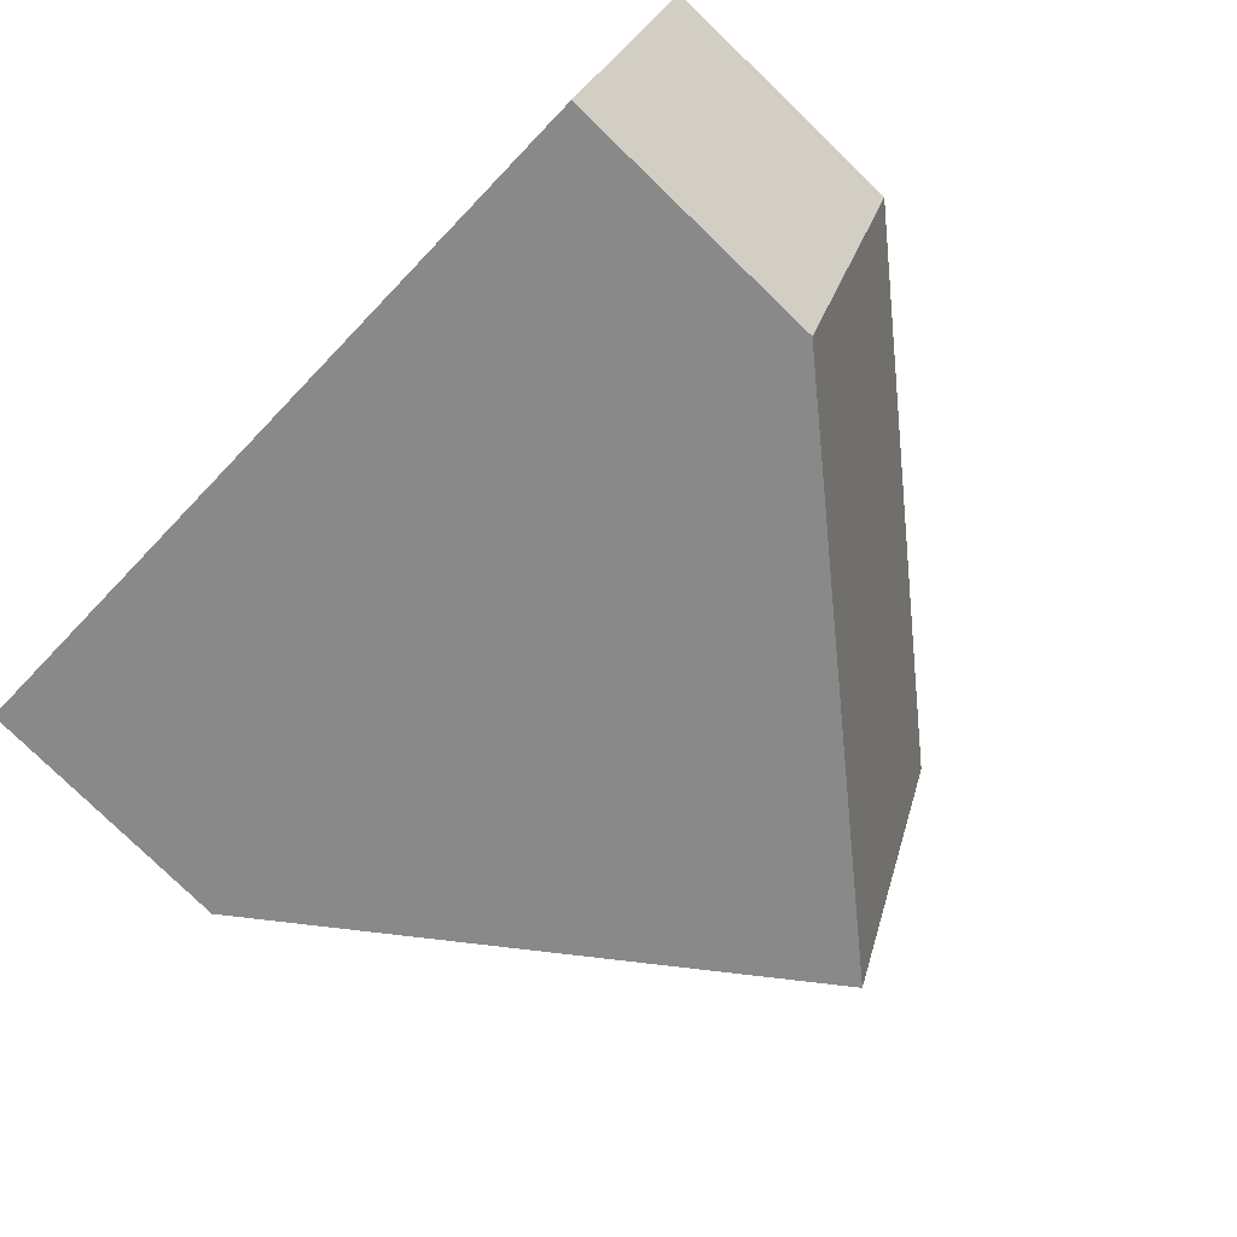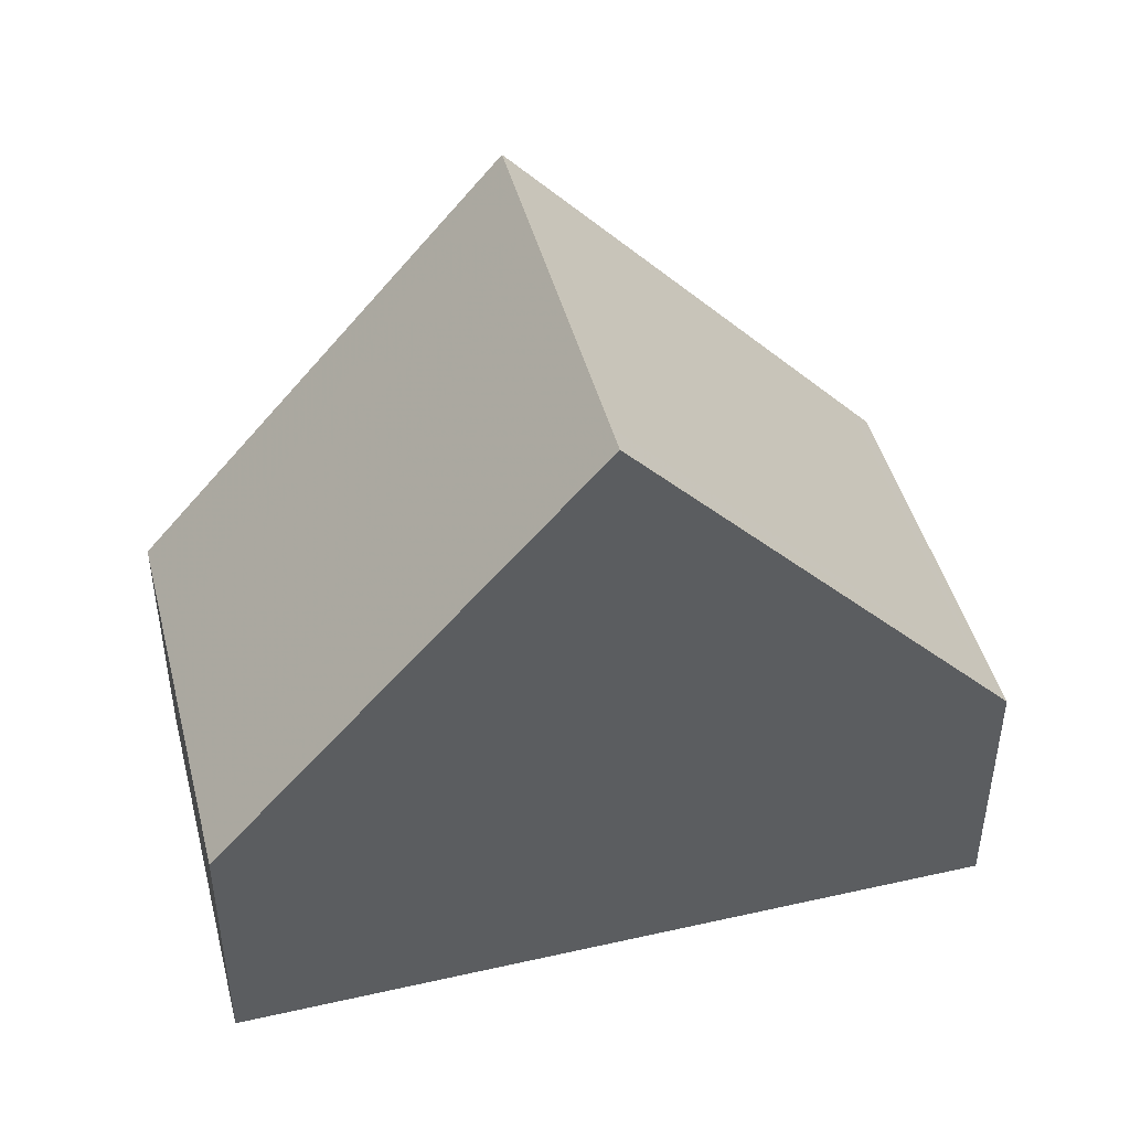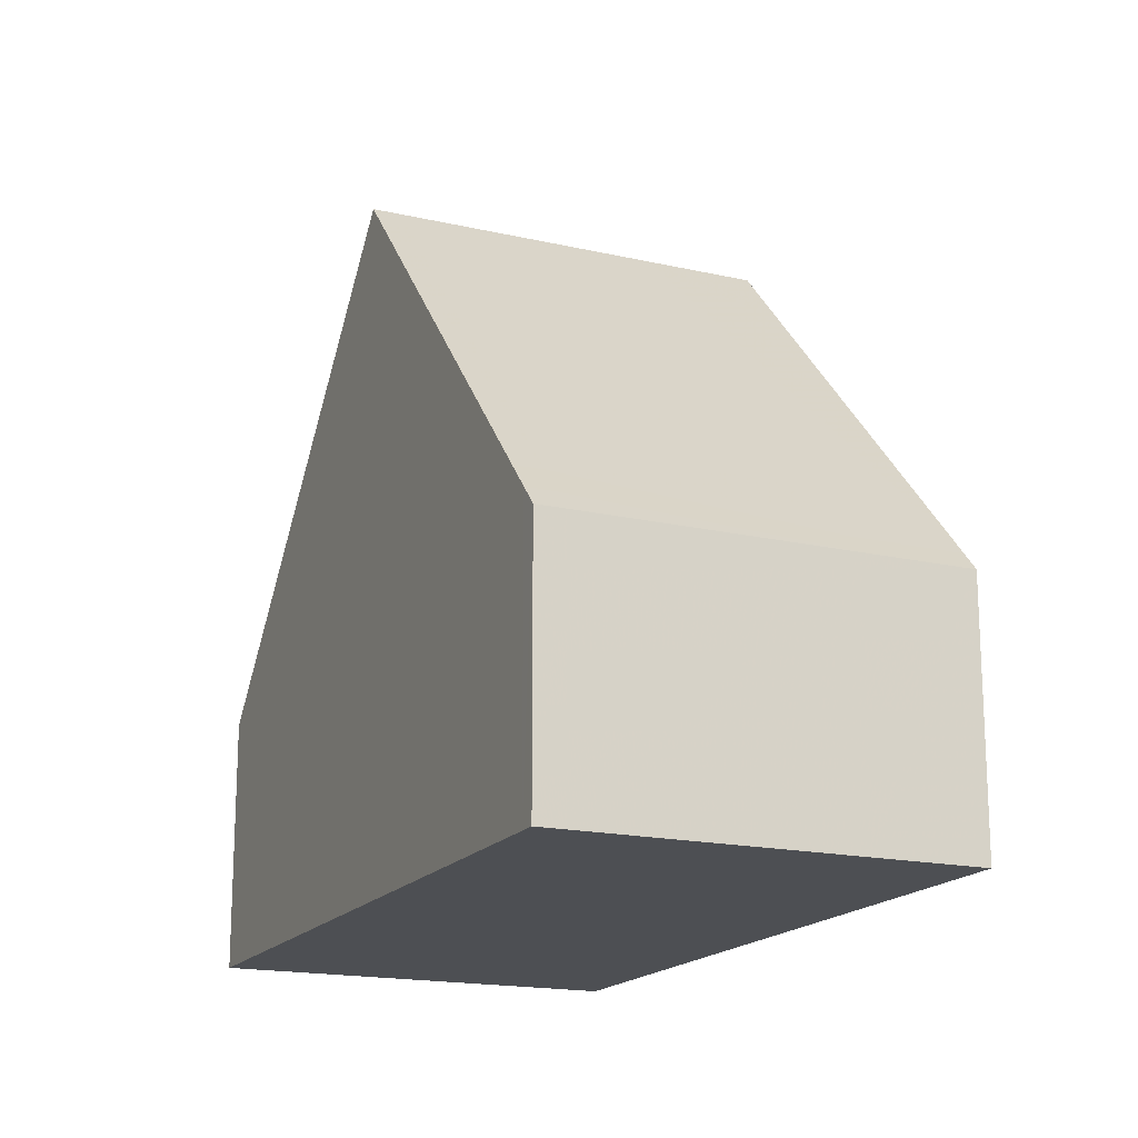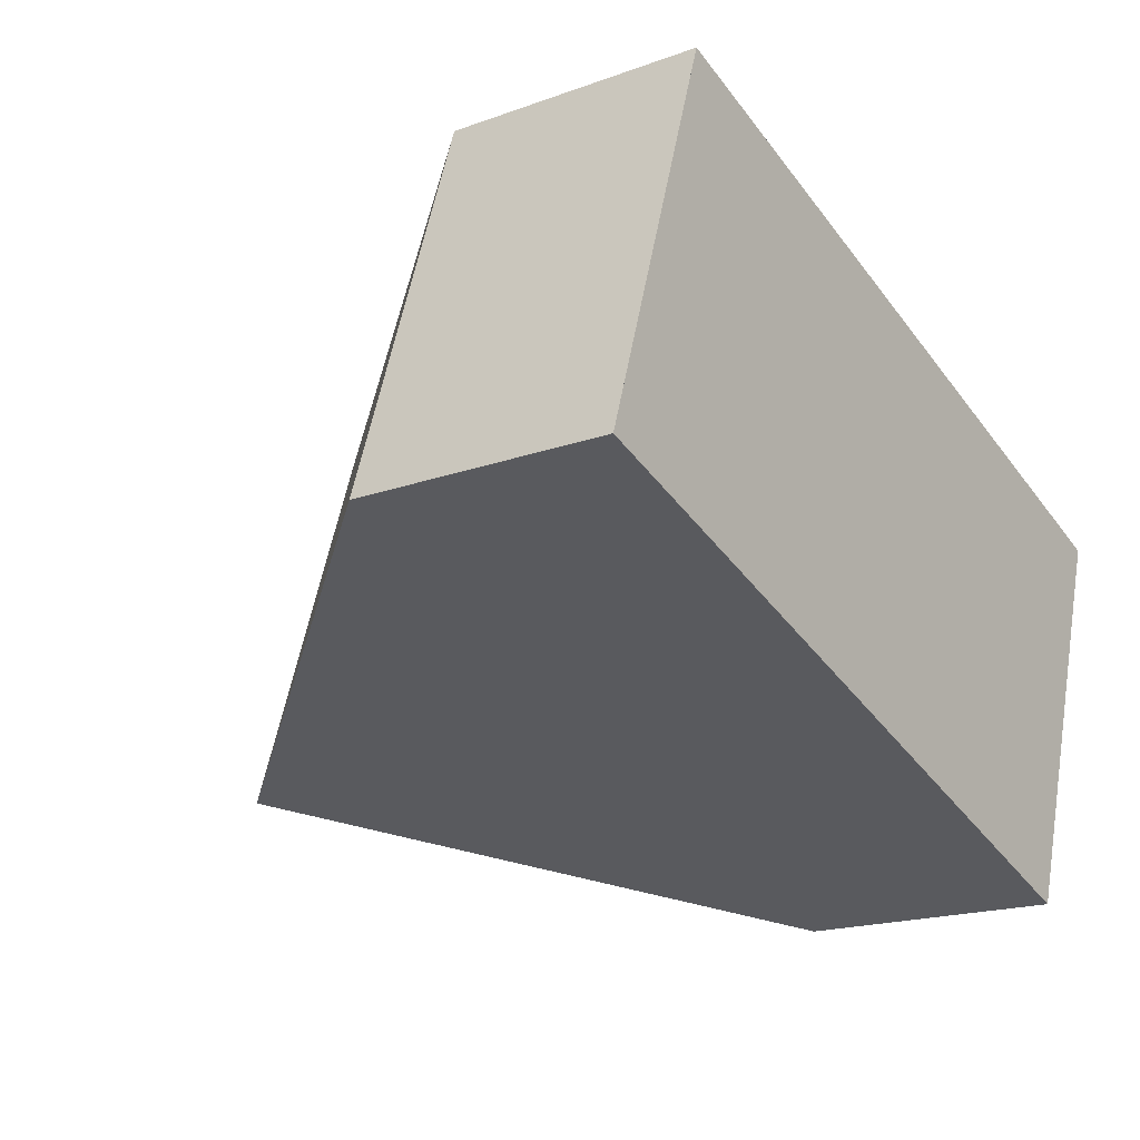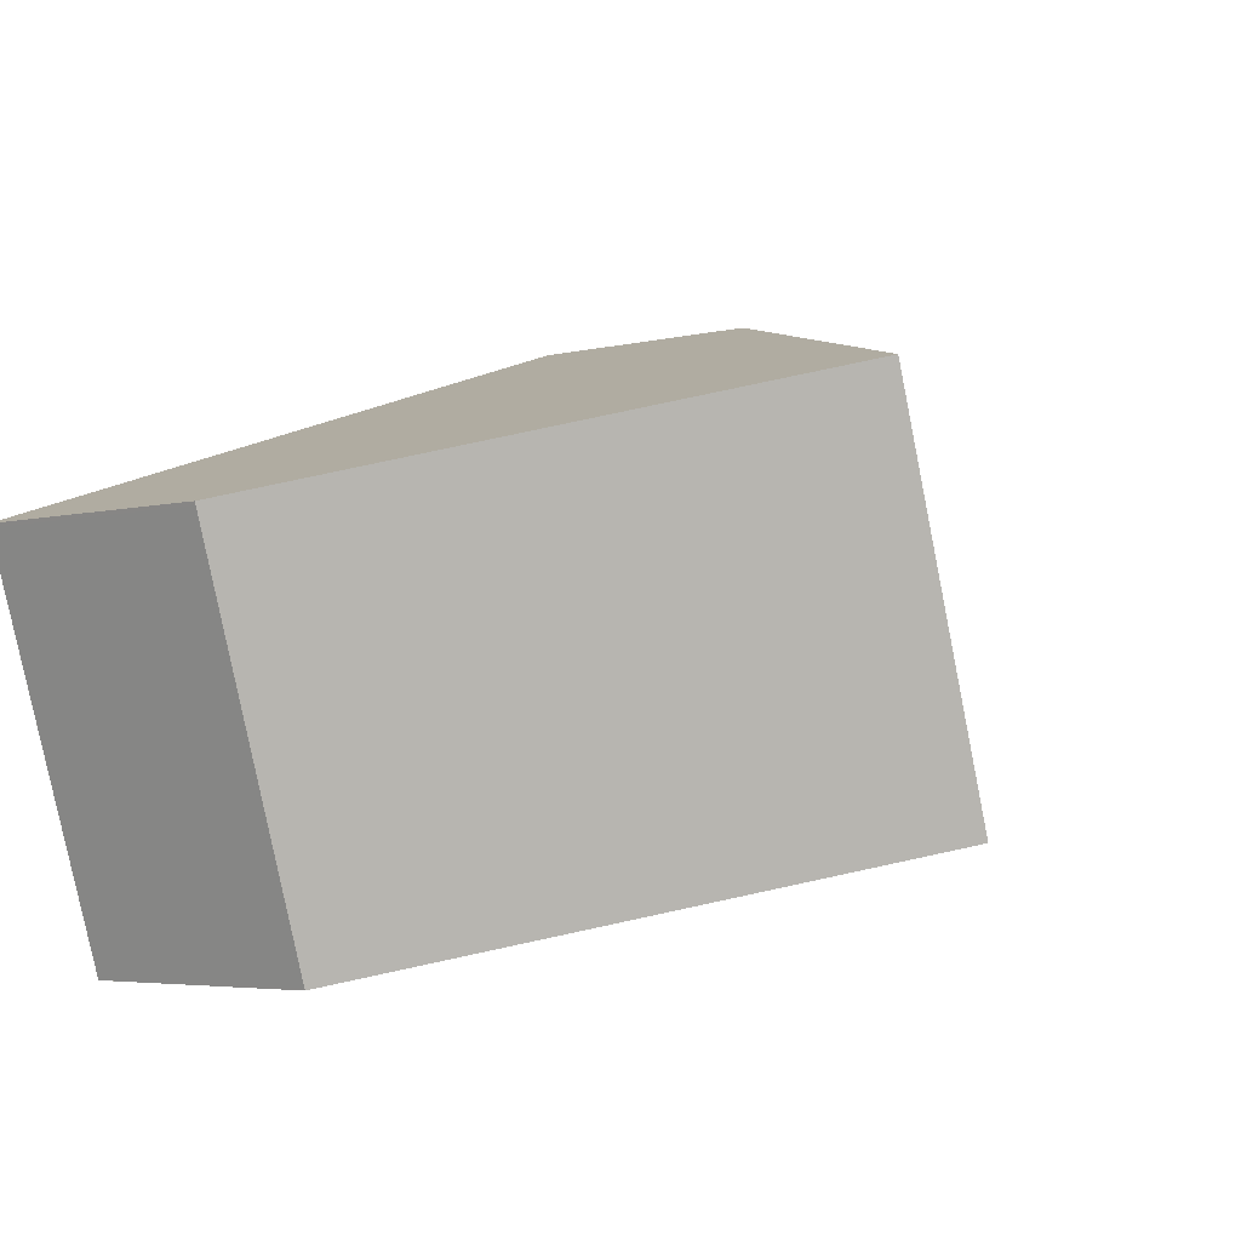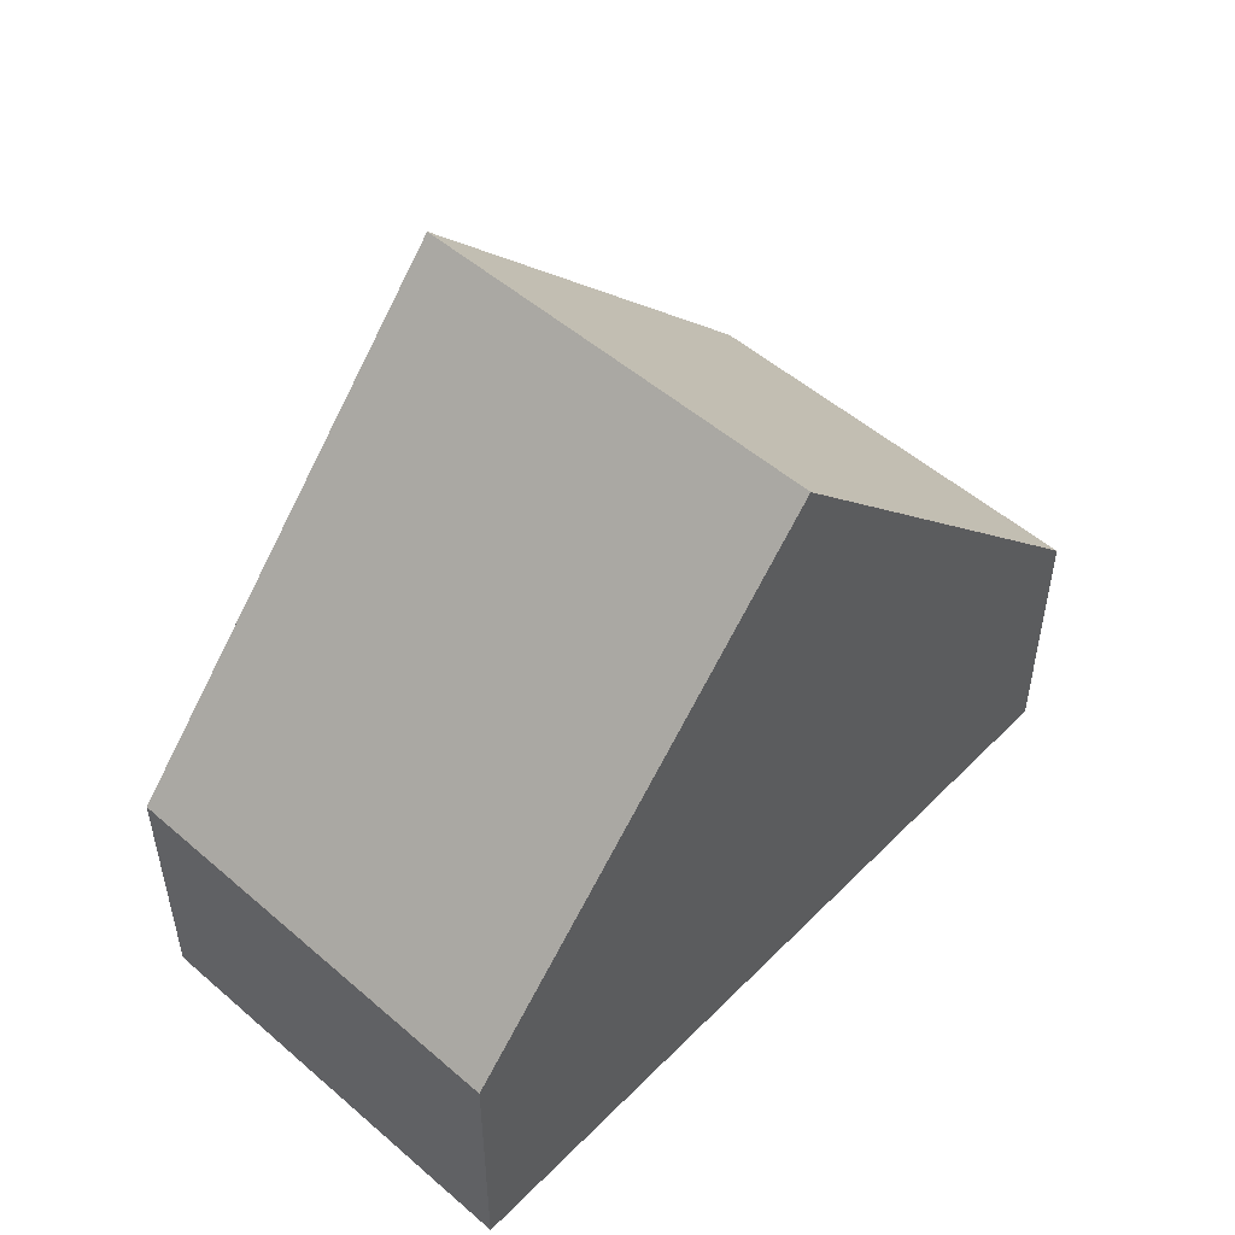
<metadata>
{"format":"obj","ext":"obj","renderer":"f3d","projection":"perspective","resolution":1024,"background":"white","views":[{"elev":-79.3,"azim":-134.0,"up":"+Y"},{"elev":45.9,"azim":3.9,"up":"+Z"},{"elev":-17.5,"azim":84.1,"up":"+Z"},{"elev":-18.3,"azim":125.0,"up":"+Y"},{"elev":-4.4,"azim":-51.3,"up":"+Y"},{"elev":52.3,"azim":-28.8,"up":"+Z"}]}
</metadata>
<code>
v -2244 -1923 3.191
v -2242 -1928 3.207
v -2251 -1931 3.162
v -2253 -1926 3.18
v -2247 -1930 8.49
v -2248 -1925 8.486
v -2242 -1928 3.457
v -2244 -1924 3.432
v -2247 -1930 8.49
v -2242 -1928 3.457
v -2242 -1928 3.207
v -2244 -1924 3.775
v -2243 -1928 3.792
v -2243 -1928 3.792
v -2248 -1925 8.486
v -2247 -1930 8.49
v -2247 -1930 8.49
v -2251 -1931 3.162
v -2251 -1931 3.188
v -2253 -1926 3.197
v -2251 -1931 3.188
v -2248 -1925 8.486
v -2253 -1927 3.197
v -2248 -1925 8.486
v -2244 -1924 3.776
v -2244 -1924 3.433
v -2244 -1924 3.191
v -2253 -1927 3.18
v -2244 -1925 3.78
v -2248 -1926 8.487
v -2243 -1925 3.195
v -2243 -1925 3.439
v -2252 -1928 3.195
v -2248 -1926 8.487
v -2252 -1928 3.175
v -2247 -1930 8.49
v -2251 -1931 3.188
v -2251 -1931 3.163
v -2247 -1930 8.49
v -2243 -1928 3.791
v -2242 -1928 3.455
v -2242 -1928 3.206
v -2244 -1924 3.191
v -2244 -1923 3.191
v -2244 -1923 4.441e-16
v -2244 -1924 -4.441e-16
v -2242 -1928 3.457
v -2242 -1928 3.207
v -2242 -1928 0
v -2242 -1928 4.441e-16
v -2251 -1931 3.162
v -2251 -1931 3.162
v -2251 -1931 0
v -2251 -1931 4.441e-16
v -2253 -1926 3.197
v -2253 -1926 3.18
v -2253 -1926 4.441e-16
v -2253 -1926 4.441e-16
v -2244 -1924 3.775
v -2248 -1925 8.486
v -2248 -1925 0
v -2244 -1924 0
v -2243 -1928 3.792
v -2242 -1928 3.457
v -2242 -1928 4.441e-16
v -2243 -1928 0
v -2244 -1923 3.191
v -2244 -1924 3.432
v -2244 -1924 0
v -2244 -1923 4.441e-16
v -2242 -1928 3.207
v -2242 -1928 3.207
v -2242 -1928 0
v -2242 -1928 0
v -2244 -1924 3.432
v -2244 -1924 3.775
v -2244 -1924 0
v -2244 -1924 0
v -2247 -1930 8.49
v -2243 -1928 3.792
v -2243 -1928 0
v -2247 -1930 0
v -2251 -1931 3.188
v -2247 -1930 8.49
v -2247 -1930 0
v -2251 -1931 4.441e-16
v -2251 -1931 3.163
v -2251 -1931 3.162
v -2251 -1931 4.441e-16
v -2251 -1931 4.441e-16
v -2248 -1925 8.486
v -2253 -1926 3.197
v -2253 -1926 4.441e-16
v -2248 -1925 0
v -2251 -1931 3.162
v -2251 -1931 3.188
v -2251 -1931 4.441e-16
v -2251 -1931 0
v -2243 -1925 3.195
v -2244 -1924 3.191
v -2244 -1924 -4.441e-16
v -2243 -1925 0
v -2253 -1926 3.18
v -2253 -1927 3.18
v -2253 -1927 0
v -2253 -1926 4.441e-16
v -2242 -1928 3.206
v -2243 -1925 3.195
v -2243 -1925 0
v -2242 -1928 4.441e-16
v -2253 -1927 3.18
v -2252 -1928 3.175
v -2252 -1928 4.441e-16
v -2253 -1927 0
v -2252 -1928 3.175
v -2251 -1931 3.163
v -2251 -1931 4.441e-16
v -2252 -1928 4.441e-16
v -2242 -1928 3.207
v -2242 -1928 3.206
v -2242 -1928 4.441e-16
v -2242 -1928 0
v -2251 -1931 0
v -2253 -1926 0
v -2244 -1923 0
v -2242 -1928 0
f 11 2 7 10
f 23 20 15 22
f 14 5 9 13
f 30 24 25 29
f 32 26 27 31
f 29 25 26 32
f 13 10 7 14
f 19 17 16 21
f 28 4 20 23
f 21 3 18 19
f 37 33 34 36
f 24 6 12 25
f 26 8 1 27
f 25 12 8 26
f 38 35 33 37
f 40 13 9 39
f 42 11 10 41
f 41 10 13 40
f 33 23 22 34
f 35 28 23 33
f 36 17 19 37
f 37 19 18 38
f 39 30 29 40
f 41 32 31 42
f 40 29 32 41
f 44 45 46 43
f 48 49 50 47
f 52 53 54 51
f 56 57 58 55
f 60 61 62 59
f 64 65 66 63
f 68 69 70 67
f 72 73 74 71
f 76 77 78 75
f 80 81 82 79
f 84 85 86 83
f 88 89 90 87
f 92 93 94 91
f 96 97 98 95
f 100 101 102 99
f 104 105 106 103
f 108 109 110 107
f 112 113 114 111
f 116 117 118 115
f 120 121 122 119
f 124 125 126 123

</code>
